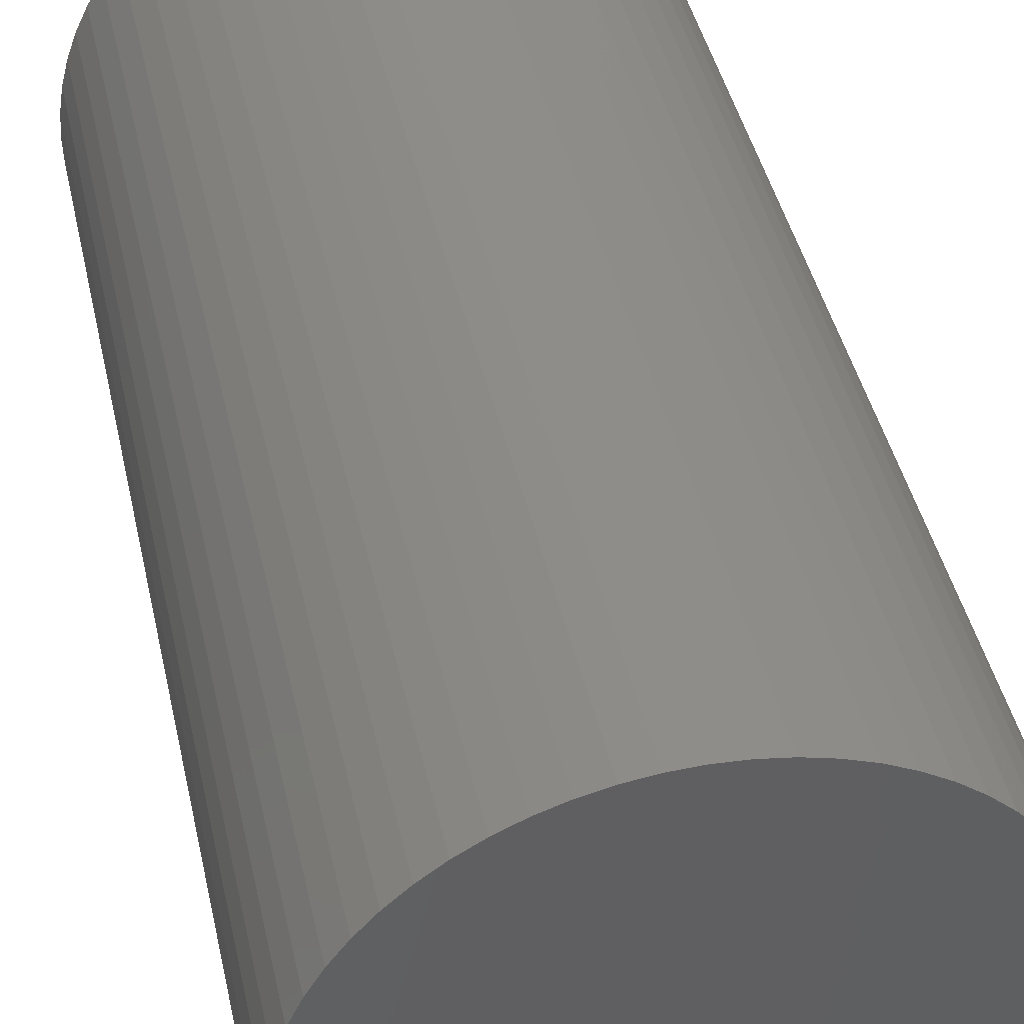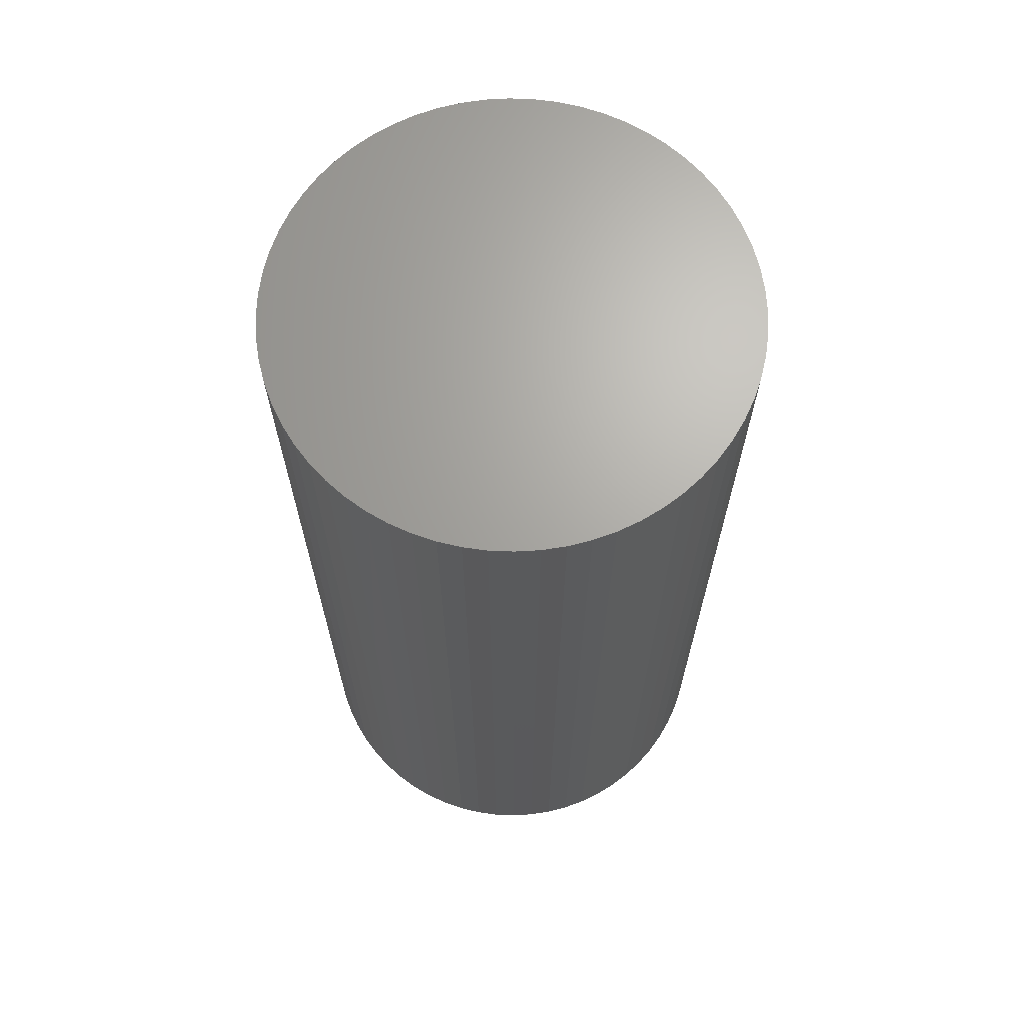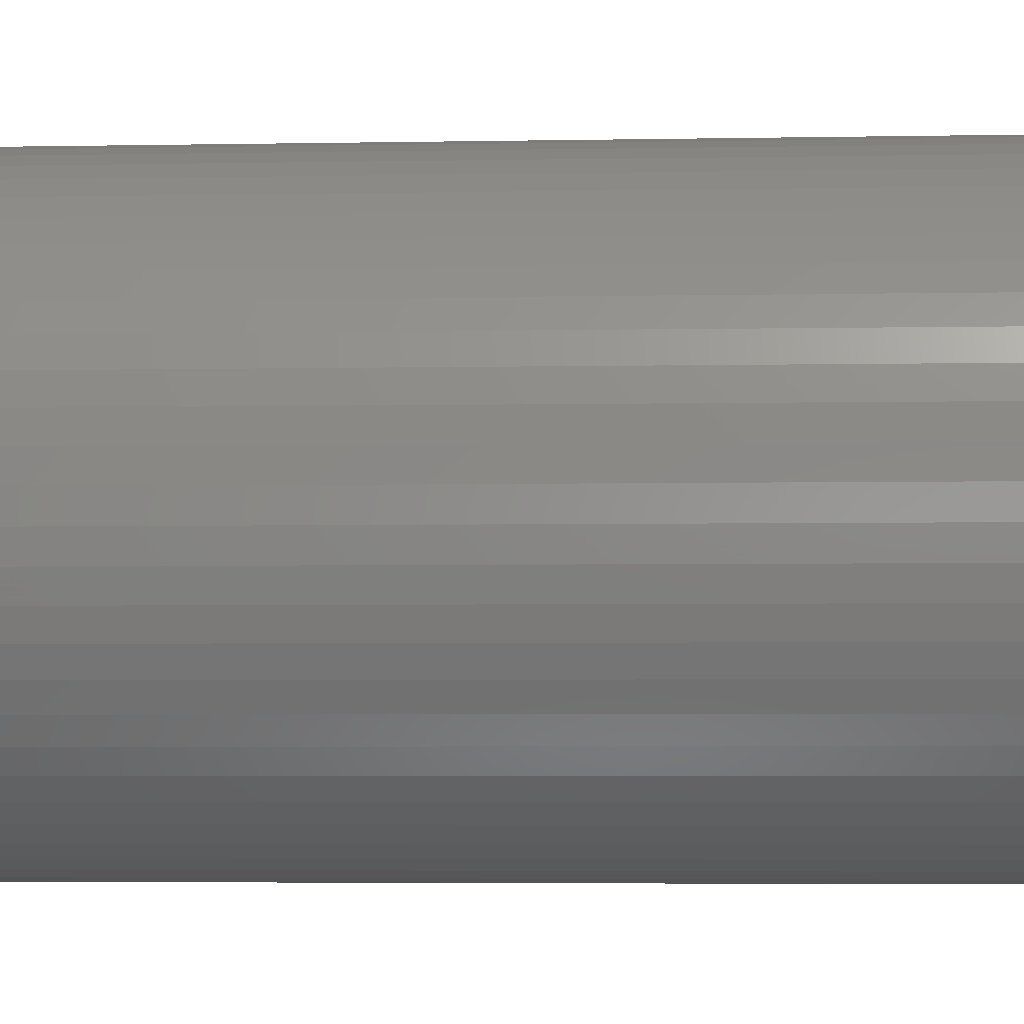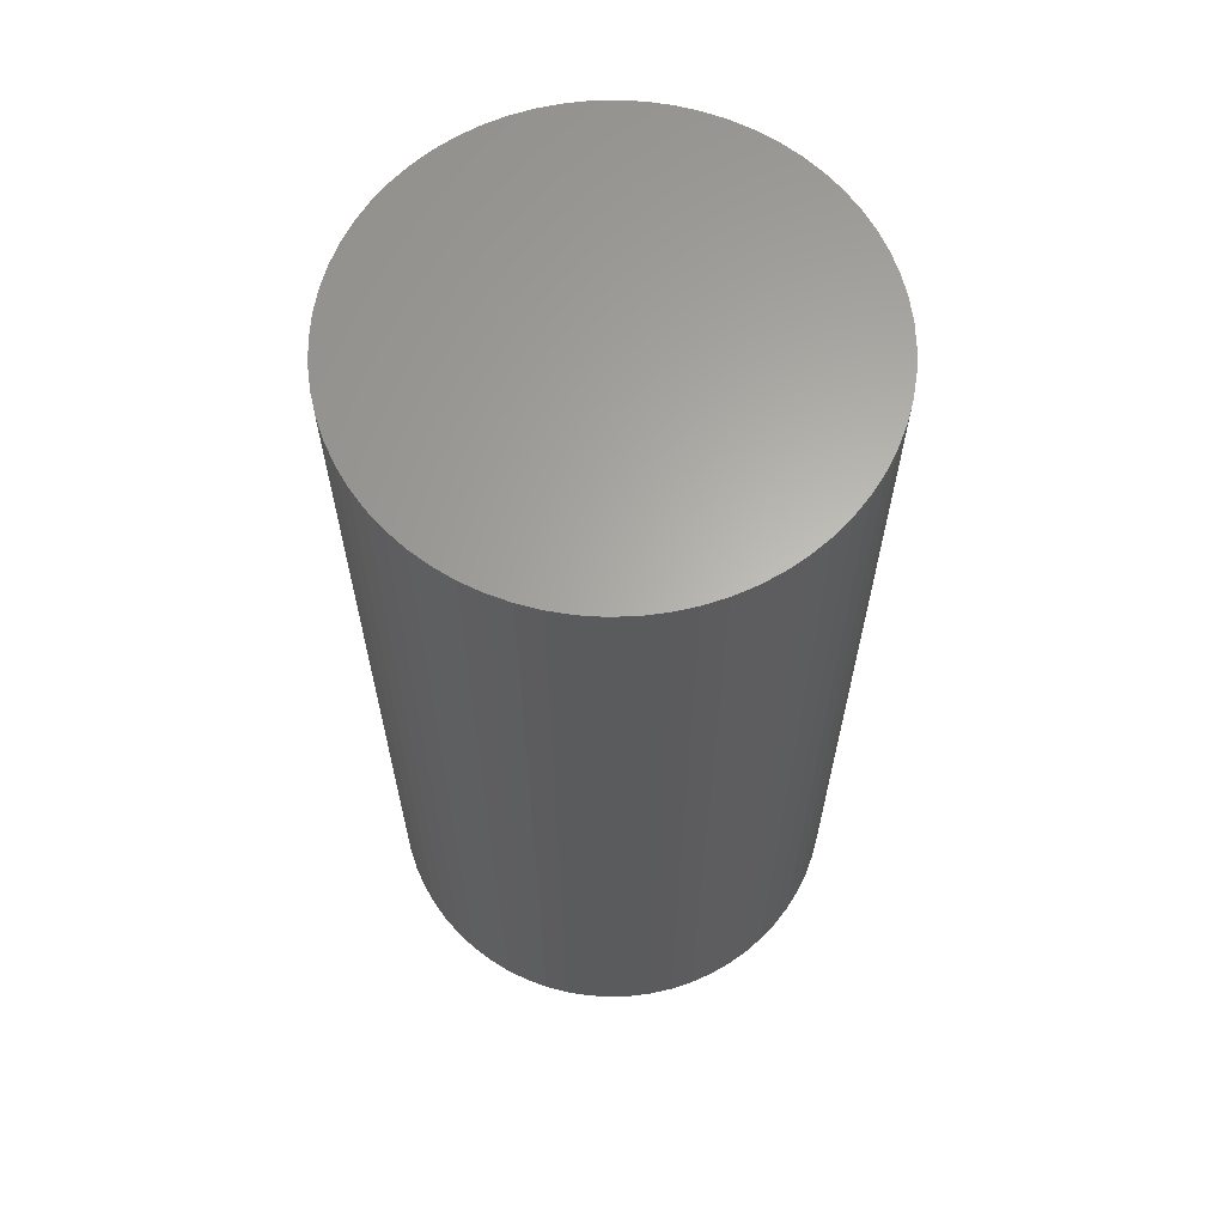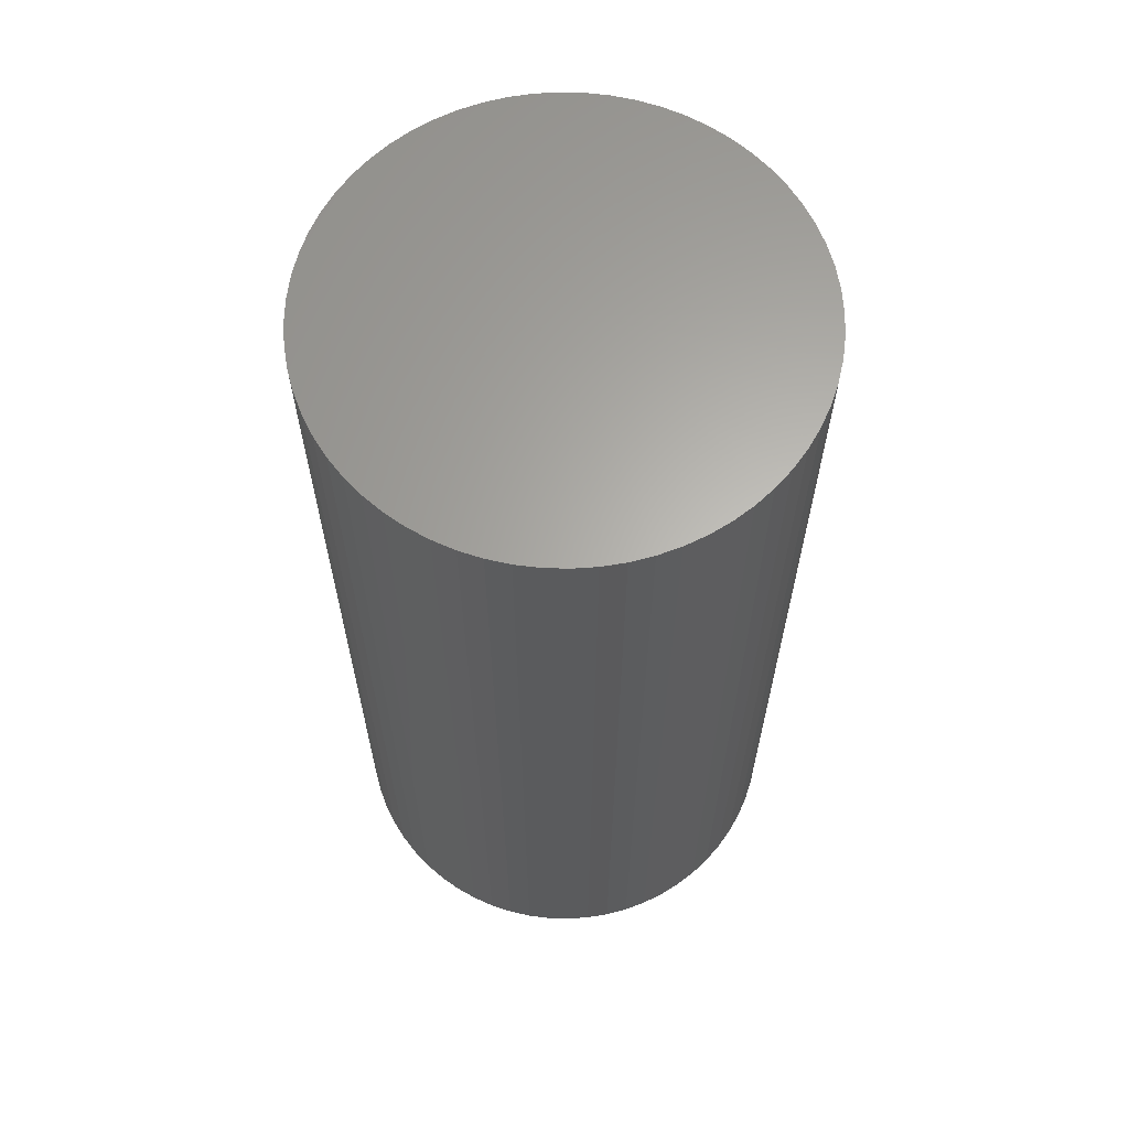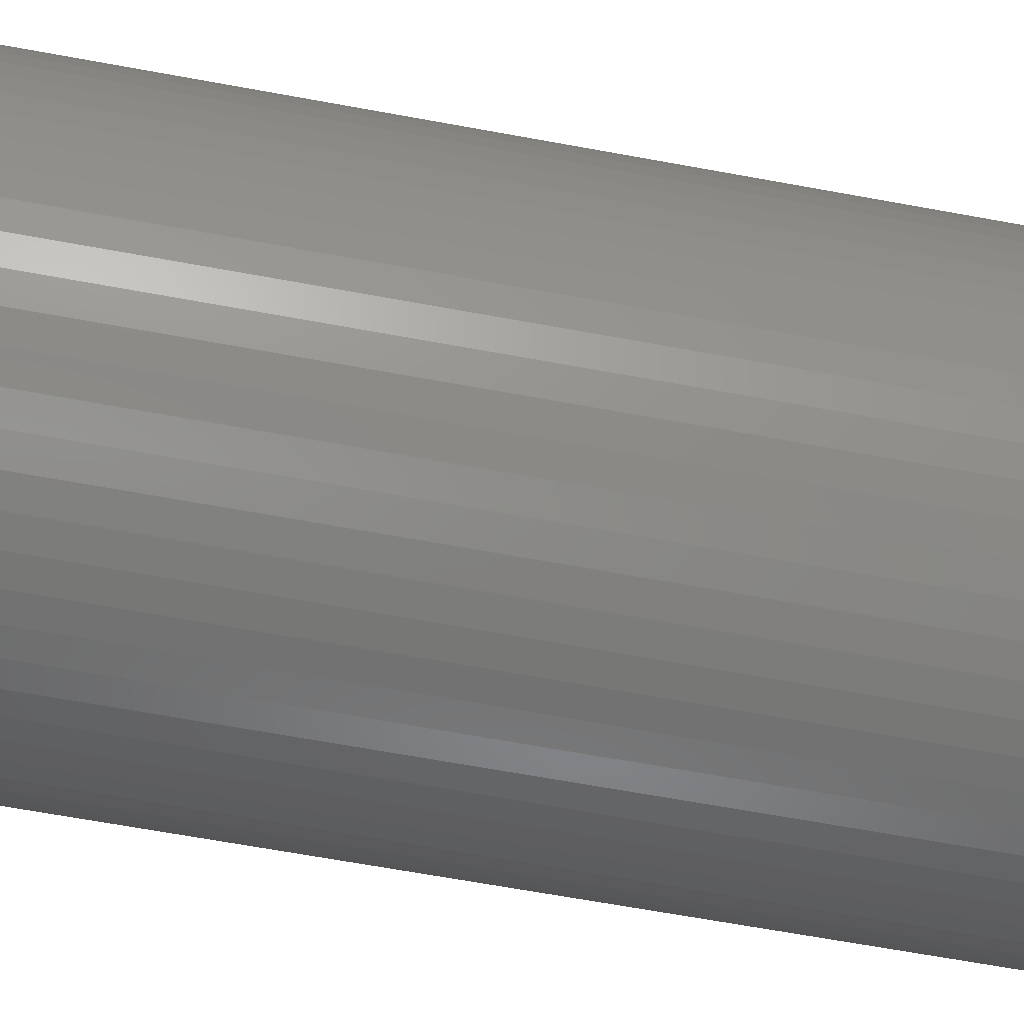
<metadata>
{"format":"stl","ext":"stl","renderer":"f3d","projection":"perspective","resolution":1024,"background":"white","views":[{"elev":41.0,"azim":-11.9,"up":"+Y"},{"elev":67.2,"azim":38.8,"up":"+Z"},{"elev":-3.9,"azim":93.9,"up":"+Y"},{"elev":63.8,"azim":51.6,"up":"+Z"},{"elev":63.8,"azim":88.9,"up":"+Z"},{"elev":-66.8,"azim":-100.4,"up":"+Y"}]}
</metadata>
<code>
# stl→obj: 162 verts, 384 faces
v 12 7.987 0
v 12 7.987 0.05
v 12 7.987 0.1
v 12.01 7.986 0.05
v 12.01 7.986 0
v 12.01 7.986 0.1
v 12.01 7.985 0.05
v 12.01 7.985 0
v 12.01 7.985 0.1
v 12.01 7.983 0.1
v 12.01 7.983 0.05
v 12.01 7.983 0
v 12.02 7.982 0.05
v 12.02 7.982 0
v 12.02 7.982 0.1
v 12.02 7.98 0.1
v 12.02 7.98 0.05
v 12.02 7.98 0
v 12.02 7.978 0.05
v 12.02 7.978 0
v 12.02 7.978 0.1
v 12.02 7.976 0.1
v 12.02 7.976 0.05
v 12.02 7.976 0
v 12.02 7.974 0.05
v 12.02 7.974 0
v 12.02 7.974 0.1
v 12.02 7.972 0.1
v 12.02 7.972 0.05
v 12.02 7.972 0
v 12.02 7.97 0.05
v 12.02 7.97 0
v 12.02 7.97 0.1
v 12.02 7.967 0.1
v 12.02 7.967 0.05
v 12.02 7.967 0
v 12.02 7.965 0.05
v 12.02 7.965 0
v 12.02 7.965 0.1
v 12.02 7.963 0.1
v 12.02 7.963 0.05
v 12.02 7.963 0
v 12.02 7.96 0.05
v 12.02 7.96 0
v 12.02 7.96 0.1
v 12.02 7.958 0.1
v 12.02 7.958 0.05
v 12.02 7.958 0
v 12.02 7.955 0.05
v 12.02 7.955 0
v 12.02 7.955 0.1
v 12.02 7.953 0.1
v 12.02 7.953 0.05
v 12.02 7.953 0
v 12.02 7.951 0.05
v 12.02 7.951 0
v 12.02 7.951 0.1
v 12.02 7.949 0.1
v 12.02 7.949 0.05
v 12.02 7.949 0
v 12.02 7.947 0.05
v 12.02 7.947 0
v 12.02 7.947 0.1
v 12.02 7.945 0.1
v 12.02 7.945 0.05
v 12.02 7.945 0
v 12.02 7.943 0.05
v 12.02 7.943 0
v 12.02 7.943 0.1
v 12.01 7.942 0.1
v 12.01 7.942 0.05
v 12.01 7.942 0
v 12.01 7.94 0.05
v 12.01 7.94 0
v 12.01 7.94 0.1
v 12.01 7.939 0.1
v 12.01 7.939 0.05
v 12.01 7.939 0
v 12 7.938 0.1
v 12 7.938 0.05
v 12 7.938 0
v 11.99 7.939 0.05
v 11.99 7.939 0
v 11.99 7.939 0.1
v 11.99 7.94 0.05
v 11.99 7.94 0
v 11.99 7.94 0.1
v 11.99 7.942 0.1
v 11.99 7.942 0.05
v 11.99 7.942 0
v 11.98 7.943 0.05
v 11.98 7.943 0
v 11.98 7.943 0.1
v 11.98 7.945 0.1
v 11.98 7.945 0.05
v 11.98 7.945 0
v 11.98 7.947 0.05
v 11.98 7.947 0
v 11.98 7.947 0.1
v 11.98 7.949 0.1
v 11.98 7.949 0.05
v 11.98 7.949 0
v 11.98 7.951 0.05
v 11.98 7.951 0
v 11.98 7.951 0.1
v 11.98 7.953 0.1
v 11.98 7.953 0.05
v 11.98 7.953 0
v 11.98 7.955 0.05
v 11.98 7.955 0
v 11.98 7.955 0.1
v 11.98 7.958 0.1
v 11.98 7.958 0.05
v 11.98 7.958 0
v 11.98 7.96 0.05
v 11.98 7.96 0
v 11.98 7.96 0.1
v 11.98 7.963 0.1
v 11.98 7.963 0.05
v 11.98 7.963 0
v 11.98 7.965 0.05
v 11.98 7.965 0
v 11.98 7.965 0.1
v 11.98 7.967 0.1
v 11.98 7.967 0.05
v 11.98 7.967 0
v 11.98 7.97 0.05
v 11.98 7.97 0
v 11.98 7.97 0.1
v 11.98 7.972 0.1
v 11.98 7.972 0.05
v 11.98 7.972 0
v 11.98 7.974 0.05
v 11.98 7.974 0
v 11.98 7.974 0.1
v 11.98 7.976 0.1
v 11.98 7.976 0.05
v 11.98 7.976 0
v 11.98 7.978 0.05
v 11.98 7.978 0
v 11.98 7.978 0.1
v 11.98 7.98 0.1
v 11.98 7.98 0.05
v 11.98 7.98 0
v 11.98 7.982 0.05
v 11.98 7.982 0
v 11.98 7.982 0.1
v 11.99 7.983 0.1
v 11.99 7.983 0.05
v 11.99 7.983 0
v 11.99 7.985 0.05
v 11.99 7.985 0
v 11.99 7.985 0.1
v 11.99 7.986 0.1
v 11.99 7.986 0.05
v 11.99 7.986 0
v 12 7.963 0.1
v 11.97 7.963 0.1
v 12.03 7.963 0.1
v 12 7.963 0
v 12.03 7.963 0
v 11.97 7.963 0
f 1 2 2
f 1 2 1
f 2 3 3
f 2 3 2
f 2 3 3
f 2 3 2
f 1 2 2
f 1 2 1
f 1 2 4
f 1 4 5
f 2 3 6
f 2 6 4
f 4 6 6
f 4 6 4
f 5 4 4
f 5 4 5
f 5 4 7
f 5 7 8
f 4 6 9
f 4 9 7
f 7 9 10
f 7 10 11
f 8 7 11
f 8 11 12
f 12 11 13
f 12 13 14
f 11 10 15
f 11 15 13
f 13 15 16
f 13 16 17
f 14 13 17
f 14 17 18
f 18 17 19
f 18 19 20
f 17 16 21
f 17 21 19
f 19 21 22
f 19 22 23
f 20 19 23
f 20 23 24
f 24 23 25
f 24 25 26
f 23 22 27
f 23 27 25
f 25 27 28
f 25 28 29
f 26 25 29
f 26 29 30
f 30 29 31
f 30 31 32
f 29 28 33
f 29 33 31
f 31 33 34
f 31 34 35
f 32 31 35
f 32 35 36
f 36 35 37
f 36 37 38
f 35 34 39
f 35 39 37
f 37 39 40
f 37 40 41
f 38 37 41
f 38 41 42
f 42 41 43
f 42 43 44
f 41 40 45
f 41 45 43
f 43 45 46
f 43 46 47
f 44 43 47
f 44 47 48
f 48 47 49
f 48 49 50
f 47 46 51
f 47 51 49
f 49 51 52
f 49 52 53
f 50 49 53
f 50 53 54
f 54 53 55
f 54 55 56
f 53 52 57
f 53 57 55
f 55 57 58
f 55 58 59
f 56 55 59
f 56 59 60
f 60 59 61
f 60 61 62
f 59 58 63
f 59 63 61
f 61 63 64
f 61 64 65
f 62 61 65
f 62 65 66
f 66 65 67
f 66 67 68
f 65 64 69
f 65 69 67
f 67 69 70
f 67 70 71
f 68 67 71
f 68 71 72
f 72 71 73
f 72 73 74
f 71 70 75
f 71 75 73
f 73 75 76
f 73 76 77
f 74 73 77
f 74 77 78
f 78 77 77
f 78 77 78
f 77 76 76
f 77 76 77
f 77 76 79
f 77 79 80
f 78 77 80
f 78 80 81
f 81 80 80
f 81 80 81
f 80 79 79
f 80 79 80
f 80 79 79
f 80 79 80
f 81 80 80
f 81 80 81
f 81 80 80
f 81 80 81
f 80 79 79
f 80 79 80
f 80 79 79
f 80 79 80
f 81 80 80
f 81 80 81
f 81 80 82
f 81 82 83
f 80 79 84
f 80 84 82
f 82 84 84
f 82 84 82
f 83 82 82
f 83 82 83
f 83 82 85
f 83 85 86
f 82 84 87
f 82 87 85
f 85 87 88
f 85 88 89
f 86 85 89
f 86 89 90
f 90 89 91
f 90 91 92
f 89 88 93
f 89 93 91
f 91 93 94
f 91 94 95
f 92 91 95
f 92 95 96
f 96 95 97
f 96 97 98
f 95 94 99
f 95 99 97
f 97 99 100
f 97 100 101
f 98 97 101
f 98 101 102
f 102 101 103
f 102 103 104
f 101 100 105
f 101 105 103
f 103 105 106
f 103 106 107
f 104 103 107
f 104 107 108
f 108 107 109
f 108 109 110
f 107 106 111
f 107 111 109
f 109 111 112
f 109 112 113
f 110 109 113
f 110 113 114
f 114 113 115
f 114 115 116
f 113 112 117
f 113 117 115
f 115 117 118
f 115 118 119
f 116 115 119
f 116 119 120
f 120 119 121
f 120 121 122
f 119 118 123
f 119 123 121
f 121 123 124
f 121 124 125
f 122 121 125
f 122 125 126
f 126 125 127
f 126 127 128
f 125 124 129
f 125 129 127
f 127 129 130
f 127 130 131
f 128 127 131
f 128 131 132
f 132 131 133
f 132 133 134
f 131 130 135
f 131 135 133
f 133 135 136
f 133 136 137
f 134 133 137
f 134 137 138
f 138 137 139
f 138 139 140
f 137 136 141
f 137 141 139
f 139 141 142
f 139 142 143
f 140 139 143
f 140 143 144
f 144 143 145
f 144 145 146
f 143 142 147
f 143 147 145
f 145 147 148
f 145 148 149
f 146 145 149
f 146 149 150
f 150 149 151
f 150 151 152
f 149 148 153
f 149 153 151
f 151 153 154
f 151 154 155
f 152 151 155
f 152 155 156
f 3 3 157
f 3 157 6
f 3 3 157
f 3 157 3
f 3 154 157
f 3 157 3
f 154 153 157
f 154 157 154
f 148 147 157
f 148 157 153
f 142 141 157
f 142 157 147
f 136 135 157
f 136 157 141
f 130 129 157
f 130 157 135
f 124 123 157
f 124 157 129
f 158 117 157
f 158 157 123
f 112 111 157
f 112 157 117
f 106 105 157
f 106 157 111
f 100 99 157
f 100 157 105
f 94 93 157
f 94 157 99
f 88 87 157
f 88 157 93
f 84 84 157
f 84 157 87
f 79 79 157
f 79 157 84
f 79 79 157
f 79 157 79
f 79 76 157
f 79 157 79
f 76 75 157
f 76 157 76
f 70 69 157
f 70 157 75
f 64 63 157
f 64 157 69
f 58 57 157
f 58 157 63
f 52 51 157
f 52 157 57
f 46 45 157
f 46 157 51
f 159 39 157
f 159 157 45
f 34 33 157
f 34 157 39
f 28 27 157
f 28 157 33
f 22 21 157
f 22 157 27
f 16 15 157
f 16 157 21
f 10 9 157
f 10 157 15
f 6 6 157
f 6 157 9
f 156 155 155
f 156 155 156
f 155 154 154
f 155 154 155
f 155 154 3
f 155 3 2
f 156 155 2
f 156 2 1
f 1 2 2
f 1 2 1
f 2 3 3
f 2 3 2
f 2 3 3
f 2 3 2
f 1 2 2
f 1 2 1
f 1 1 160
f 1 160 1
f 1 5 160
f 1 160 1
f 5 8 160
f 5 160 5
f 12 14 160
f 12 160 8
f 18 20 160
f 18 160 14
f 24 26 160
f 24 160 20
f 30 32 160
f 30 160 26
f 36 38 160
f 36 160 32
f 161 44 160
f 161 160 38
f 48 50 160
f 48 160 44
f 54 56 160
f 54 160 50
f 60 62 160
f 60 160 56
f 66 68 160
f 66 160 62
f 72 74 160
f 72 160 68
f 78 78 160
f 78 160 74
f 81 81 160
f 81 160 78
f 81 81 160
f 81 160 81
f 81 83 160
f 81 160 81
f 83 86 160
f 83 160 83
f 90 92 160
f 90 160 86
f 96 98 160
f 96 160 92
f 102 104 160
f 102 160 98
f 108 110 160
f 108 160 104
f 114 116 160
f 114 160 110
f 162 122 160
f 162 160 116
f 126 128 160
f 126 160 122
f 132 134 160
f 132 160 128
f 138 140 160
f 138 160 134
f 144 146 160
f 144 160 140
f 150 152 160
f 150 160 146
f 156 156 160
f 156 160 152
f 1 1 160
f 1 160 156

</code>
